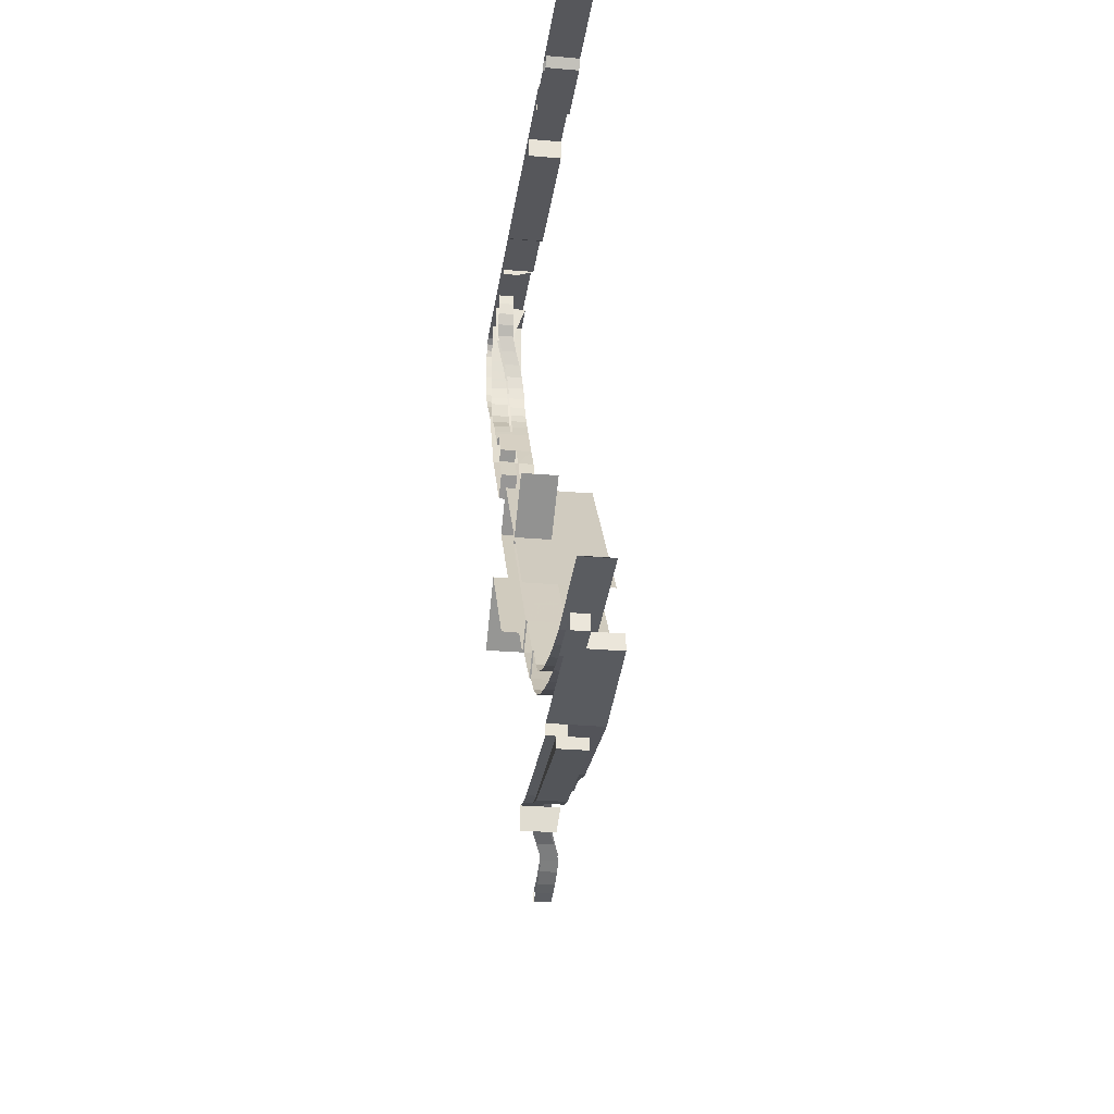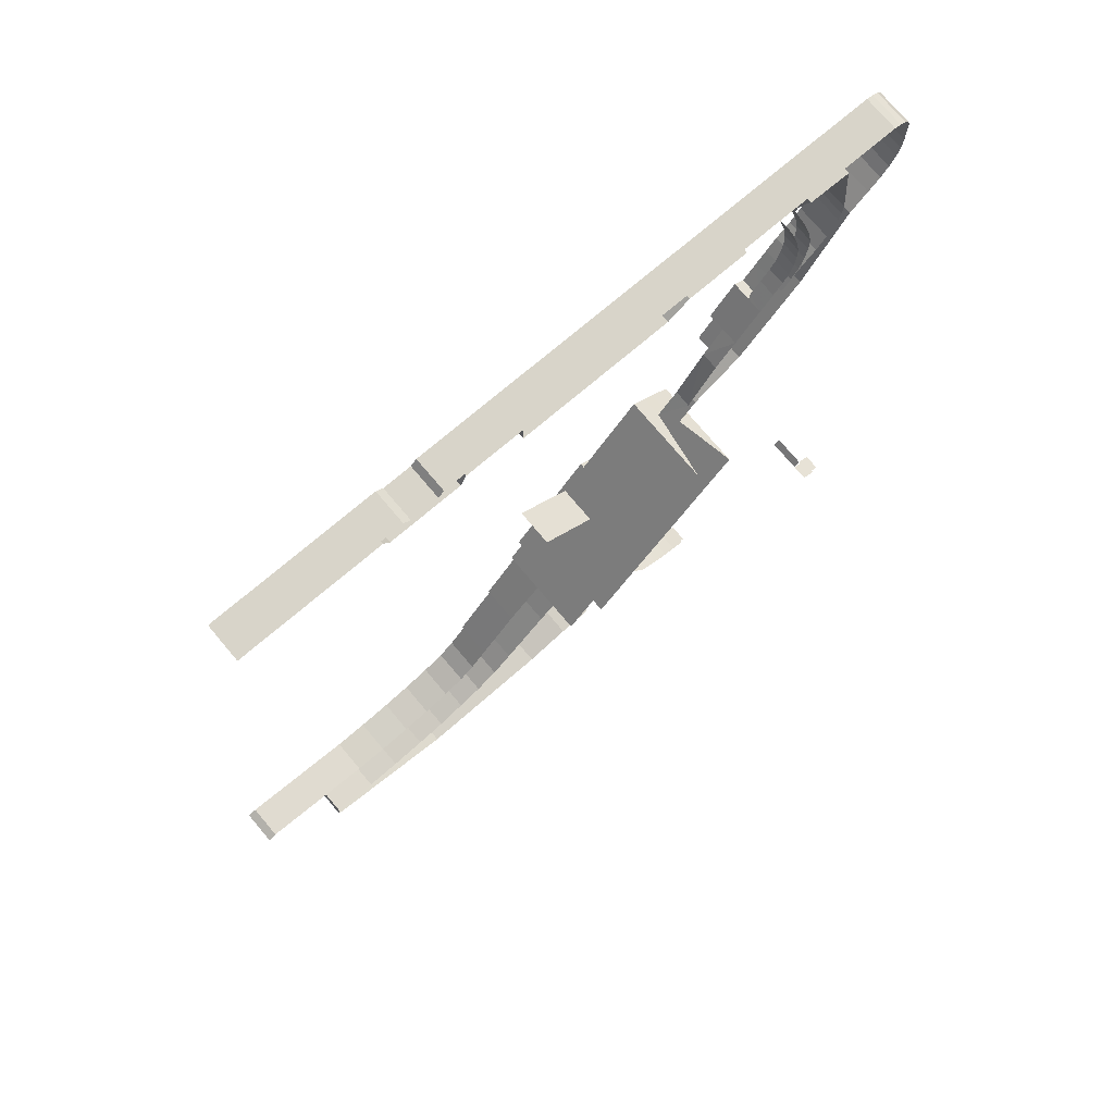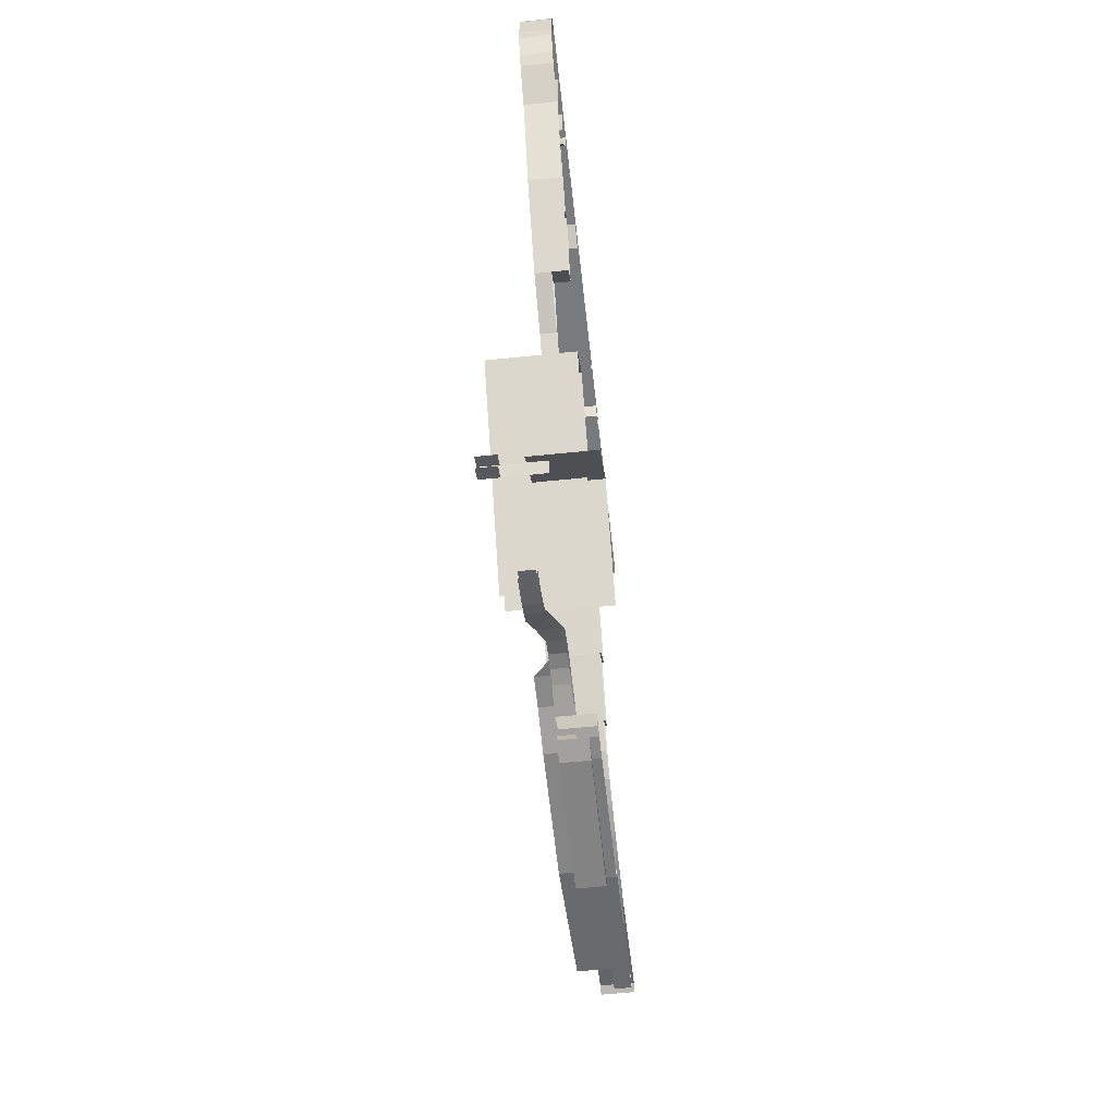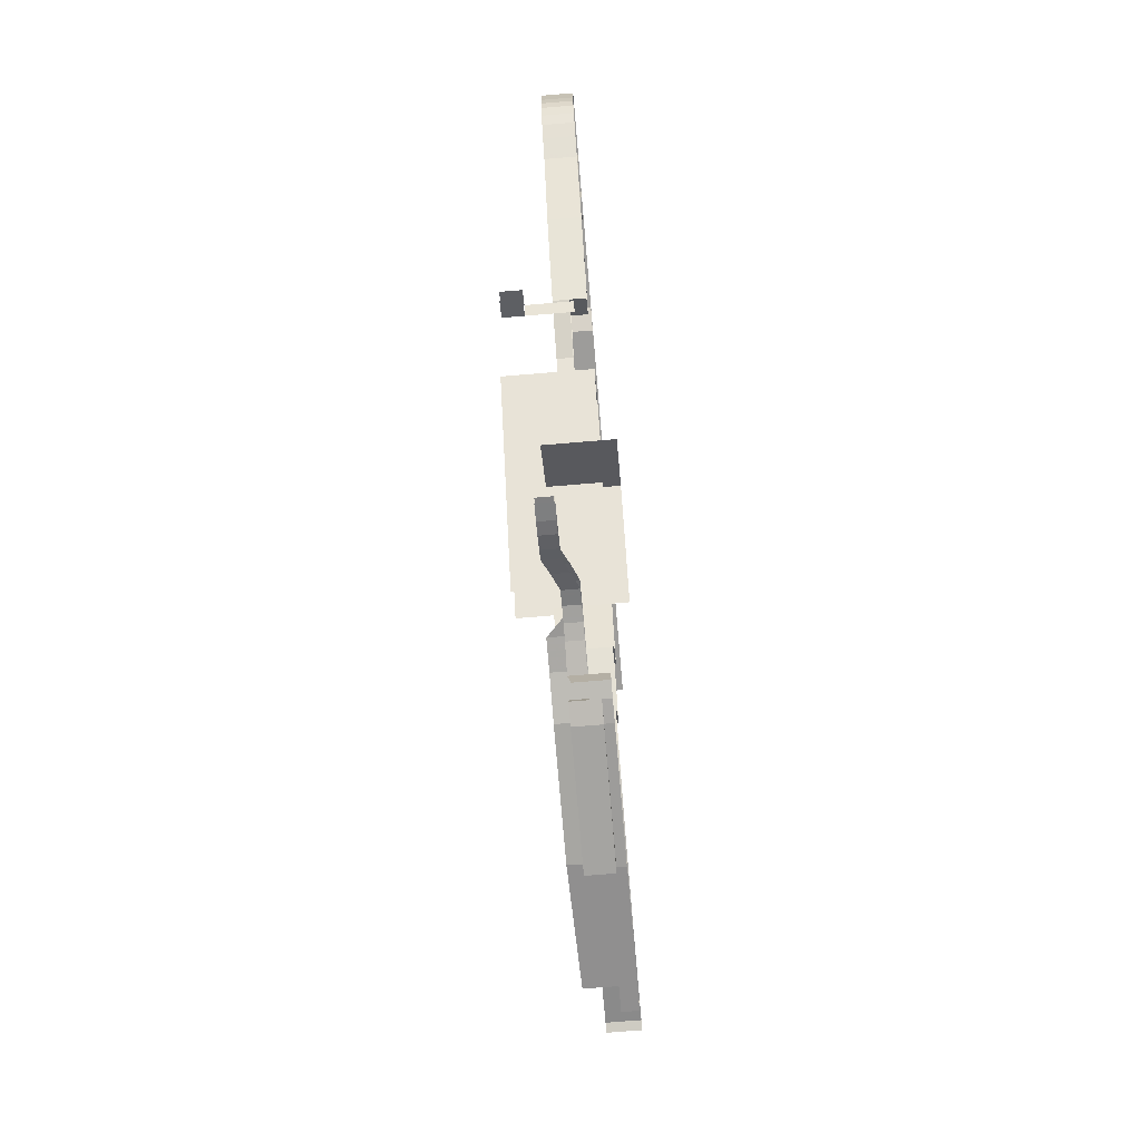
<metadata>
{"format":"obj","ext":"obj","renderer":"f3d","projection":"perspective","resolution":1024,"background":"white","views":[{"elev":-27.4,"azim":82.4,"up":"+Z"},{"elev":75.2,"azim":139.8,"up":"+Z"},{"elev":-58.0,"azim":-83.8,"up":"+Z"},{"elev":-70.3,"azim":-85.2,"up":"+Z"}]}
</metadata>
<code>
v -97.75 -9.537e-07 -3.45 1
v 1.332e-15 -9.537e-07 -3.45 1
v 1.332e-15 23 -3.45 1
v -97.75 23 -3.45 1
v -101.8 -9.537e-07 -10.38 1
v -101.8 23 -10.38 1
v -150.4 -9.537e-07 -10.39 1
v -150.4 23 -10.39 1
v -154.4 -9.537e-07 -1.178 1
v -154.4 23 -1.178 1
v -193.9 -9.537e-07 -1.178 1
v -193.9 23 -1.178 1
v -193.9 -9.537e-07 -15.69 1
v -193.9 23 -15.69 1
v -296.8 -9.537e-07 -15.69 1
v -296.8 23 -15.69 1
v -353.1 -9.537e-07 -5.605 1
v -311.8 -9.537e-07 -5.605 1
v -311.8 23 -5.605 1
v -353.1 23 -5.605 1
v -330.7 34.08 -514.9 1
v -320 34.08 -512.9 1
v -320 22.57 -512.9 1
v -330.7 23.11 -514.9 1
v -382.8 -9.537e-07 -9.618 1
v -353.1 -9.537e-07 -9.618 1
v -353.1 11.5 -9.618 1
v -382.8 11.5 -9.618 1
v -330.7 22.57 -514.9 1
v -329.6 22.57 -521.7 1
v -329.6 23.11 -521.7 1
v -139.5 -9.537e-07 3.427 1
v -296.8 -9.537e-07 3.427 1
v -296.8 23 3.427 1
v -139.5 23 3.427 1
v -311.8 -9.537e-07 3.427 1
v -311.8 23 3.427 1
v -353.1 -9.537e-07 3.427 1
v -353.1 23 3.427 1
v -426.8 -9.537e-07 3.427 1
v -426.8 23 3.427 1
v -135.6 -9.537e-07 -1.178 1
v -135.6 23 -1.178 1
v -116.7 -9.537e-07 -1.178 1
v -116.7 23 -1.178 1
v -1.332e-15 -9.537e-07 3.45 1
v -112 -9.537e-07 3.427 1
v -112 23 3.427 1
v -1.776e-15 23 3.45 1
v -460.2 -9.537e-07 3.427 1
v -460.2 23 3.427 1
v -464.6 -9.537e-07 2.358 1
v -464.6 23 2.358 1
v -468.7 -9.537e-07 -0.5149 1
v -468.7 23 -0.5149 1
v -471.7 -9.537e-07 -4.684 1
v -471.7 23 -4.684 1
v -473.1 -9.537e-07 -9.416 1
v -473.1 23 -9.416 1
v -473 -9.537e-07 -18 1
v -473 23 -18 1
v -473 -9.537e-07 -29.02 1
v -473 23 -29.02 1
v -472.3 -9.537e-07 -39.57 1
v -472.3 23 -39.57 1
v -470.3 -9.537e-07 -47.59 1
v -470.3 23 -47.59 1
v -466.3 -9.537e-07 -56.17 1
v -466.3 23 -56.17 1
v -460.9 -9.537e-07 -63.81 1
v -460.9 23 -63.81 1
v -452.8 -9.537e-07 -72.28 1
v -452.8 23 -72.28 1
v -440.4 -9.537e-07 -84.78 1
v -440.4 23 -84.78 1
v -433 -9.537e-07 -98.77 1
v -433 23 -98.77 1
v -427.6 -9.537e-07 -109.1 1
v -427.6 23 -109.1 1
v -421.8 -9.537e-07 -119.9 1
v -421.8 23 -119.9 1
v -415.7 -9.537e-07 -131.4 1
v -415.7 23 -131.4 1
v -409.3 -9.537e-07 -143.5 1
v -409.3 23 -143.5 1
v -365.8 11.5 -199 1
v -365.8 23 -199 1
v -365.8 -9.537e-07 -199 1
v -351.5 -9.537e-07 -186.7 1
v -351.5 11.71 -186.7 1
v -331.4 11.71 -221.1 1
v -331.4 23 -221.1 1
v -366 -9.537e-07 -167.3 1
v -366 11.5 -167.3 1
v -359.1 -9.537e-07 -161.2 1
v -359.1 11.5 -161.2 1
v -376.6 -9.537e-07 -137.6 1
v -376.6 12.63 -137.6 1
v -383.8 12.63 -143.1 1
v -383.7 -9.537e-07 -143.1 1
v -385.8 11.5 -140.4 1
v -393.2 -9.537e-07 -130.9 1
v -393.2 11.5 -130.9 1
v -399.9 23 -122 1
v -399.9 -9.537e-07 -122 1
v -393.2 23 -130.9 1
v -385.7 11.5 -125.5 1
v -385.7 23 -125.5 1
v -376.6 23 -137.6 1
v -378.4 11.5 -135.1 1
v -359.1 23 -161.2 1
v -392 11.5 -116.7 1
v -392 23 -116.7 1
v -396.1 11.5 -109.1 1
v -396.1 23 -109.1 1
v -399.1 11.13 -100.3 1
v -399.1 22.63 -100.3 1
v -400.6 10.81 -91.44 1
v -400.6 22.31 -91.44 1
v -401.1 10.08 -81.79 1
v -401.1 21.78 -81.79 1
v -400.4 8.8 -72.26 1
v -400.4 20.3 -72.26 1
v -398.4 6.668 -62.48 1
v -398.4 18.17 -62.48 1
v -395.5 3.778 -52.39 1
v -395.5 15.09 -52.39 1
v -391.3 0.6455 -41.23 1
v -391.3 12.15 -41.23 1
v -386.4 -9.537e-07 -34.11 1
v -386.4 11.48 -34.11 1
v -383.1 -9.537e-07 -26.01 1
v -383.1 11.5 -26.01 1
v -382.5 -9.537e-07 -17.16 1
v -382.5 11.57 -17.16 1
v -400.8 -9.537e-07 -31.43 1
v -400.8 0.6455 -39.18 1
v -400.8 13.71 -39.18 1
v -400.8 14.72 -31.43 1
v -400.7 -9.537e-07 -24.35 1
v -400.7 17.36 -24.35 1
v -400.7 19.4 -17.48 1
v -400.7 -9.537e-07 -17.48 1
v -400.7 -9.537e-07 -9.618 1
v -400.7 22.64 -9.618 1
v -404.2 3.778 -50.44 1
v -404.2 15.27 -50.44 1
v -407 6.668 -60.65 1
v -407 18.17 -60.65 1
v -409.1 8.8 -70.85 1
v -409.1 20.3 -70.85 1
v -410.3 10.08 -81.63 1
v -410.3 21.78 -81.63 1
v -409.8 10.81 -92.49 1
v -409.8 22.31 -92.49 1
v -407.9 11.13 -102.7 1
v -407.9 22.63 -102.7 1
v -399.2 23 -121.6 1
v -399.2 11.5 -121.6 1
v -392.6 11.5 -130.4 1
v -392.6 23 -130.4 1
v -404.3 11.5 -112.9 1
v -404.3 23 -112.9 1
v -407.1 -9.537e-07 -113 1
v -407.1 23 -113 1
v -416.6 -9.537e-07 -103.7 1
v -416.6 23 -103.7 1
v -423.7 -9.537e-07 -93.98 1
v -423.7 23 -93.98 1
v -430.5 -9.537e-07 -79.47 1
v -430.5 23 -79.47 1
v -432.1 -9.537e-07 -72.73 1
v -432.1 23 -72.73 1
v -432.7 -9.537e-07 -63.45 1
v -432.7 23 -63.45 1
v -432.2 -9.537e-07 -57.1 1
v -432.2 23 -57.1 1
v -431.4 -9.537e-07 -48.56 1
v -431.4 23 -48.56 1
v -430.7 -9.537e-07 -39.77 1
v -430.7 23 -39.77 1
v -429.8 -9.537e-07 -29.31 1
v -429.8 23 -29.31 1
v -428.9 -9.537e-07 -19.65 1
v -428.9 23 -19.65 1
v -428 -9.537e-07 -9.618 1
v -428 23 -9.618 1
v -344.6 11.71 -180 1
v -344.7 23 -180.4 1
v -324.9 23 -215.2 1
v -325.1 11.71 -214.8 1
v -310.9 11.71 -232.4 1
v -310.9 23 -232.4 1
v -317.6 11.71 -238 1
v -317.6 23 -238 1
v -329.7 -1.962 -248 1
v -225.5 -1.962 -375.5 1
v -225.5 59.98 -375.5 1
v -329.7 59.98 -248 1
v -302 -1.962 -225.1 1
v -302 59.98 -225.1 1
v -198.6 59.98 -351.9 1
v -198.6 -1.962 -351.9 1
v -317.6 -1.962 -238 1
v -310.9 -1.962 -232.4 1
v -151.4 5.329 -422.8 1
v -151.4 22.58 -422.8 1
v -140.3 22.58 -437.3 1
v -140.3 5.329 -437.3 1
v -218.3 22.99 -515.2 1
v -216.1 13.38 -499.3 1
v -218.3 -0.01001 -515.2 1
v -475.7 24.88 -647.6 1
v -465.7 24.88 -641.9 1
v -465.7 36.39 -641.9 1
v -475.7 36.39 -647.6 1
v -469.8 24.88 -636.5 1
v -478.6 24.88 -641.4 1
v -478.6 36.39 -641.4 1
v -469.8 36.39 -636.5 1
v -469.8 0.3565 -636.5 1
v -465.7 0.3565 -641.9 1
v -318.1 34.08 -519.4 1
v -329.6 34.08 -521.7 1
v -318.1 22.57 -519.4 1
v -177.1 -1.962 -389.7 1
v -196.3 -1.962 -365.1 1
v -177.1 -0.9967 -389.7 1
v 44.06 22.58 -457.1 1
v 44.06 -9.537e-07 -457.1 1
v 38.4 -9.537e-07 -454.4 1
v 38.4 22.58 -454.4 1
v -35.8 -9.537e-07 -463.3 1
v -35.8 22.58 -463.3 1
v -57.33 -9.537e-07 -462.8 1
v -57.33 22.58 -462.8 1
v -78.73 -9.537e-07 -460.7 1
v -78.73 22.58 -460.7 1
v -97.48 -9.537e-07 -457.5 1
v -97.48 22.58 -457.5 1
v -115.3 -9.537e-07 -452.4 1
v -115.3 22.58 -452.4 1
v -129.7 5.329 -446.1 1
v -129.7 22.58 -446.1 1
v -177.1 4.467 -389.7 1
v -177.1 22.58 -389.7 1
v -196.3 4.363 -365.1 1
v -196.3 23.34 -365.1 1
v -249.3 23.34 -297.5 1
v -249.3 4.363 -297.5 1
v -208.9 23.34 -265.1 1
v -208.9 4.363 -265.1 1
v -129.7 -9.537e-07 -446.1 1
v -140.3 -9.537e-07 -437.3 1
v -151.4 -9.537e-07 -422.8 1
v -249.3 -1.962 -297.5 1
v -269 -1.962 -313.4 1
v -214.1 -1.962 -380.4 1
v -214.1 34.23 -380.4 1
v -269 34.23 -313.4 1
v -194.5 33.47 -403.8 1
v -194.5 -0.9967 -403.8 1
v -164.7 33.47 -435.6 1
v -164.7 -9.537e-07 -435.6 1
v -151.1 -9.537e-07 -449.2 1
v -151.1 33.47 -449.2 1
v -135.9 -9.537e-07 -459.2 1
v -135.9 33.47 -459.2 1
v -119.6 -9.537e-07 -465.8 1
v -119.6 33.47 -465.8 1
v -100.9 -9.537e-07 -471.4 1
v -100.9 33.74 -471.4 1
v -81.36 -9.537e-07 -475.3 1
v -81.36 33.74 -475.3 1
v -58.35 -9.537e-07 -478.5 1
v -58.35 33.74 -478.5 1
v -35.75 -9.537e-07 -480 1
v -35.75 33.74 -480 1
v -6.774 -9.537e-07 -477.5 1
v -6.774 11.39 -477.5 1
v -6.774 33.74 -477.5 1
v -5.81 33.74 -488.6 1
v -5.81 11.39 -488.6 1
v -5.81 -9.537e-07 -488.6 1
v -93.48 -9.537e-07 -496.2 1
v -93.48 13.38 -496.2 1
v -93.85 36.05 -496.2 1
v -93.69 25.69 -511.9 1
v -93.59 13.38 -503.9 1
v -93.69 6.311 -511.9 1
v -93.59 25.69 -503.9 1
v -93.59 6.311 -503.9 1
v -93.59 -9.537e-07 -503.9 1
v -187.2 6.311 -506.8 1
v -187.2 25.69 -506.8 1
v 12.1 -9.537e-07 -475.8 1
v 12.1 11.39 -475.8 1
v 13.07 -9.537e-07 -487 1
v 13.07 11.39 -487 1
v -186.5 6.311 -504.3 1
v -201.6 6.311 -503.1 1
v -201.6 13.38 -503.1 1
v -201.6 25.69 -503.1 1
v -199.5 13.38 -495.8 1
v -199.5 25.69 -495.8 1
v -185.2 25.69 -499.6 1
v -185.2 13.38 -499.6 1
v -182.8 13.38 -490.4 1
v -182.8 36.05 -490.4 1
v -197.2 13.38 -486.6 1
v -197.2 36.05 -486.6 1
v -212.3 13.38 -482.7 1
v -212.3 36.05 -482.7 1
v -233.6 13.38 -480.7 1
v -233.6 36.05 -480.7 1
v -258.1 13.38 -482.8 1
v -269.8 13.38 -486.6 1
v -269.8 24.89 -486.6 1
v -258.1 24.89 -482.8 1
v -245.9 13.38 -481.1 1
v -245.9 24.89 -481.1 1
v -282.8 17.98 -493.6 1
v -282.8 29.49 -493.6 1
v -294.4 22.58 -501 1
v -294.4 34.09 -501 1
v -302 22.58 -505.8 1
v -302 34.09 -505.8 1
v -311.7 22.58 -510.6 1
v -311.7 34.09 -510.6 1
v -235.6 13.38 -494.3 1
v -216.1 25.3 -499.3 1
v -235.6 24.89 -494.3 1
v -246.1 13.38 -492.5 1
v -246.1 24.89 -492.5 1
v -256.7 13.38 -492.1 1
v -256.7 24.89 -492.1 1
v -267.2 13.38 -494.3 1
v -267.2 24.89 -494.3 1
v -279.6 17.98 -500 1
v -279.6 29.49 -500 1
v -290.8 22.58 -506.9 1
v -290.8 34.09 -506.9 1
v -298.6 22.58 -511.8 1
v -298.6 34.09 -511.8 1
v -309 22.58 -516.9 1
v -309 34.09 -516.9 1
v -216.1 -9.537e-07 -499.3 1
v -201.6 -9.537e-07 -503.1 1
v -186.5 -9.537e-07 -504.3 1
v -310.8 34.23 -348.7 1
v -310.8 -1.962 -348.7 1
v -310.8 -13.46 -348.7 1
v -269 -13.46 -313.4 1
v -208.9 -1.962 -265.1 1
v -214.1 -13.46 -380.3 1
v -194.5 -1.962 -403.8 1
v -164.7 -0.9967 -435.6 1
v -151.4 -0.9967 -422.8 1
f 1 2 3
f 1 3 4
f 5 1 4
f 5 4 6
f 7 5 6
f 7 6 8
f 9 7 8
f 9 8 10
f 11 9 10
f 11 10 12
f 13 11 12
f 13 12 14
f 15 13 14
f 15 14 16
f 17 18 19
f 17 19 20
f 16 19 18
f 16 18 15
f 21 22 23
f 21 23 24
f 25 26 27
f 25 27 28
f 20 27 26
f 20 26 17
f 29 30 31
f 29 31 24
f 32 33 34
f 32 34 35
f 33 36 37
f 33 37 34
f 36 38 39
f 36 39 37
f 38 40 41
f 38 41 39
f 42 32 35
f 42 35 43
f 44 42 43
f 44 43 45
f 46 47 48
f 46 48 49
f 47 44 45
f 47 45 48
f 40 50 51
f 40 51 41
f 51 50 52
f 51 52 53
f 54 55 53
f 54 53 52
f 54 56 57
f 54 57 55
f 58 59 57
f 58 57 56
f 60 61 59
f 60 59 58
f 62 63 61
f 62 61 60
f 62 64 65
f 62 65 63
f 66 67 65
f 66 65 64
f 66 68 69
f 66 69 67
f 68 70 71
f 68 71 69
f 70 72 73
f 70 73 71
f 72 74 75
f 72 75 73
f 74 76 77
f 74 77 75
f 76 78 79
f 76 79 77
f 78 80 81
f 78 81 79
f 80 82 83
f 80 83 81
f 82 84 85
f 82 85 83
f 84 86 87
f 84 87 85
f 88 86 84
f 88 89 90
f 88 90 86
f 86 91 92
f 86 92 87
f 90 89 93
f 90 93 94
f 93 95 96
f 93 96 94
f 95 97 98
f 95 98 96
f 99 98 97
f 99 97 100
f 99 100 101
f 101 100 102
f 101 102 103
f 104 103 105
f 102 105 103
f 106 103 104
f 107 108 109
f 107 109 110
f 98 110 109
f 109 111 96
f 109 96 98
f 107 112 113
f 107 113 108
f 112 114 115
f 112 115 113
f 114 116 117
f 114 117 115
f 116 118 119
f 116 119 117
f 118 120 121
f 118 121 119
f 120 122 123
f 120 123 121
f 122 124 125
f 122 125 123
f 124 126 127
f 124 127 125
f 127 126 128
f 127 128 129
f 128 130 131
f 128 131 129
f 130 132 133
f 130 133 131
f 132 134 135
f 132 135 133
f 25 28 135
f 25 135 134
f 136 137 138
f 136 138 139
f 140 136 139
f 140 139 141
f 140 141 142
f 140 142 143
f 144 143 142
f 144 142 145
f 146 147 138
f 146 138 137
f 148 149 147
f 148 147 146
f 148 150 151
f 148 151 149
f 150 152 153
f 150 153 151
f 152 154 155
f 152 155 153
f 154 156 157
f 154 157 155
f 158 159 160
f 158 160 161
f 162 159 158
f 162 158 163
f 156 162 163
f 156 163 157
f 103 106 161
f 103 161 160
f 105 164 165
f 105 165 104
f 164 166 167
f 164 167 165
f 166 168 169
f 166 169 167
f 168 170 171
f 168 171 169
f 170 172 173
f 170 173 171
f 172 174 175
f 172 175 173
f 174 176 177
f 174 177 175
f 176 178 179
f 176 179 177
f 178 180 181
f 178 181 179
f 182 183 181
f 182 181 180
f 182 184 185
f 182 185 183
f 184 186 187
f 184 187 185
f 144 145 187
f 144 187 186
f 188 96 111
f 188 111 189
f 188 189 190
f 188 190 191
f 192 191 190
f 192 190 193
f 91 194 195
f 91 195 92
f 196 197 198
f 196 198 199
f 200 201 202
f 200 202 203
f 196 199 194
f 196 194 204
f 204 194 192
f 204 192 205
f 201 200 205
f 201 205 192
f 206 207 208
f 206 208 209
f 210 211 212
f 213 214 215
f 213 215 216
f 217 218 219
f 217 219 220
f 214 217 221
f 214 221 222
f 223 224 31
f 223 31 225
f 226 227 228
f 229 230 231
f 229 231 232
f 233 234 232
f 233 232 231
f 234 233 235
f 234 235 236
f 237 238 236
f 237 236 235
f 237 239 240
f 237 240 238
f 239 241 242
f 239 242 240
f 243 244 242
f 243 242 241
f 243 209 208
f 243 208 244
f 207 206 245
f 207 245 246
f 245 247 248
f 245 248 246
f 249 248 247
f 249 247 250
f 251 249 250
f 251 250 252
f 253 243 241
f 254 209 243
f 254 243 253
f 254 255 206
f 254 206 209
f 255 228 245
f 255 245 206
f 228 227 247
f 228 247 245
f 256 250 247
f 256 247 227
f 257 258 259
f 257 259 260
f 261 259 258
f 261 258 262
f 263 261 262
f 263 262 264
f 264 265 266
f 264 266 263
f 265 267 268
f 265 268 266
f 269 270 268
f 269 268 267
f 269 271 272
f 269 272 270
f 271 273 274
f 271 274 272
f 274 273 275
f 274 275 276
f 277 278 276
f 277 276 275
f 279 280 278
f 279 278 277
f 281 278 280
f 282 281 280
f 282 280 283
f 284 285 286
f 284 286 283
f 283 286 282
f 282 286 287
f 288 289 290
f 291 289 288
f 292 290 289
f 289 286 292
f 285 292 286
f 293 292 285
f 290 294 295
f 290 295 288
f 279 296 297
f 279 297 280
f 296 298 299
f 296 299 297
f 298 284 283
f 298 283 299
f 300 294 290
f 300 290 292
f 301 294 300
f 301 302 294
f 303 295 294
f 303 294 302
f 302 304 305
f 302 305 303
f 306 305 304
f 306 304 307
f 289 291 306
f 289 306 307
f 308 309 287
f 308 287 286
f 308 310 311
f 308 311 309
f 310 312 313
f 310 313 311
f 312 314 315
f 312 315 313
f 316 317 318
f 316 318 319
f 320 316 319
f 320 319 321
f 314 320 321
f 314 321 315
f 317 322 323
f 317 323 318
f 322 324 325
f 322 325 323
f 324 326 327
f 324 327 325
f 326 328 329
f 326 329 327
f 23 22 329
f 23 329 328
f 29 24 23
f 330 211 331
f 330 331 332
f 333 330 332
f 333 332 334
f 335 333 334
f 335 334 336
f 337 335 336
f 337 336 338
f 339 337 338
f 339 338 340
f 341 339 340
f 341 340 342
f 343 341 342
f 343 342 344
f 345 346 223
f 345 223 225
f 345 343 344
f 345 344 346
f 225 31 30
f 212 211 347
f 331 211 210
f 302 301 211
f 211 301 347
f 348 347 301
f 349 348 301
f 349 301 300
f 349 300 292
f 349 292 293
f 260 350 351
f 260 351 257
f 257 351 352
f 257 352 353
f 252 250 256
f 252 256 354
f 353 355 258
f 353 258 257
f 262 356 226
f 262 226 228
f 255 264 357
f 255 357 358
f 358 228 255
f 357 264 262
f 356 262 258

</code>
